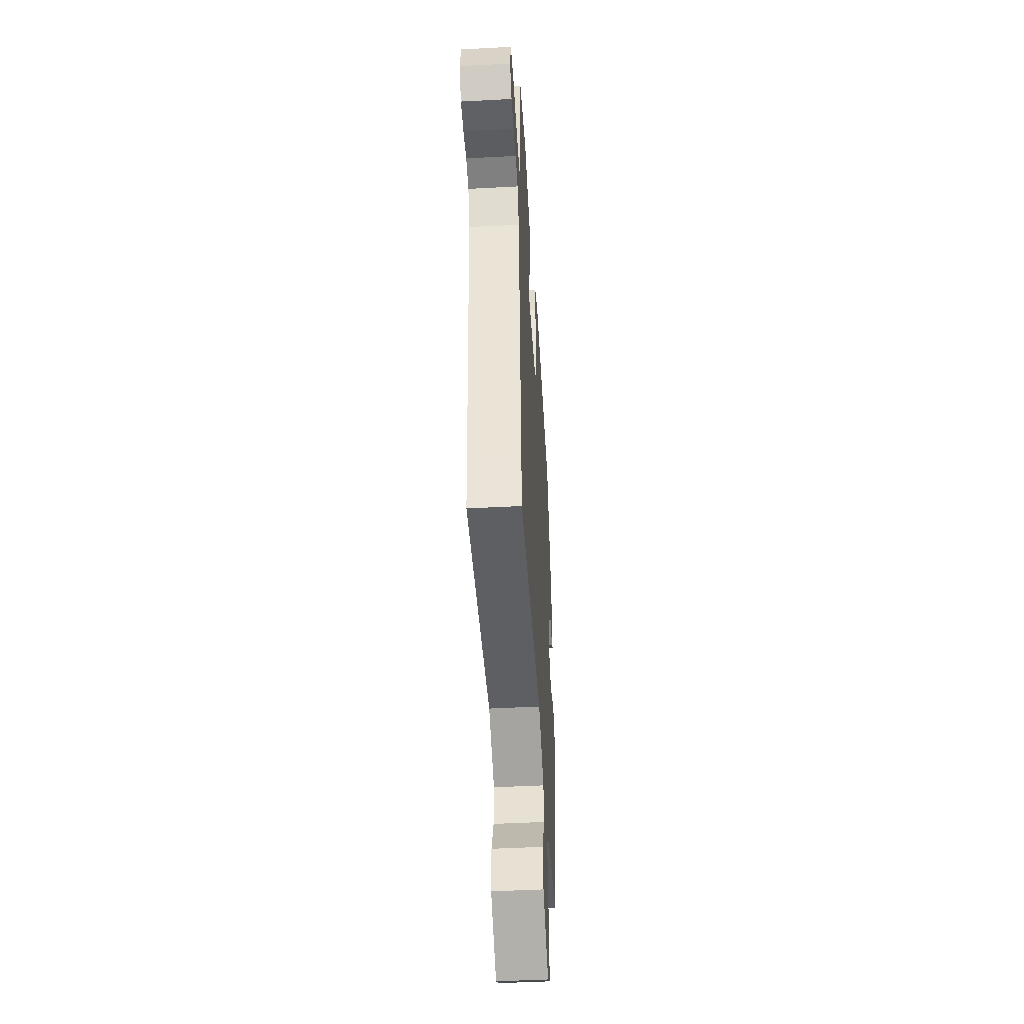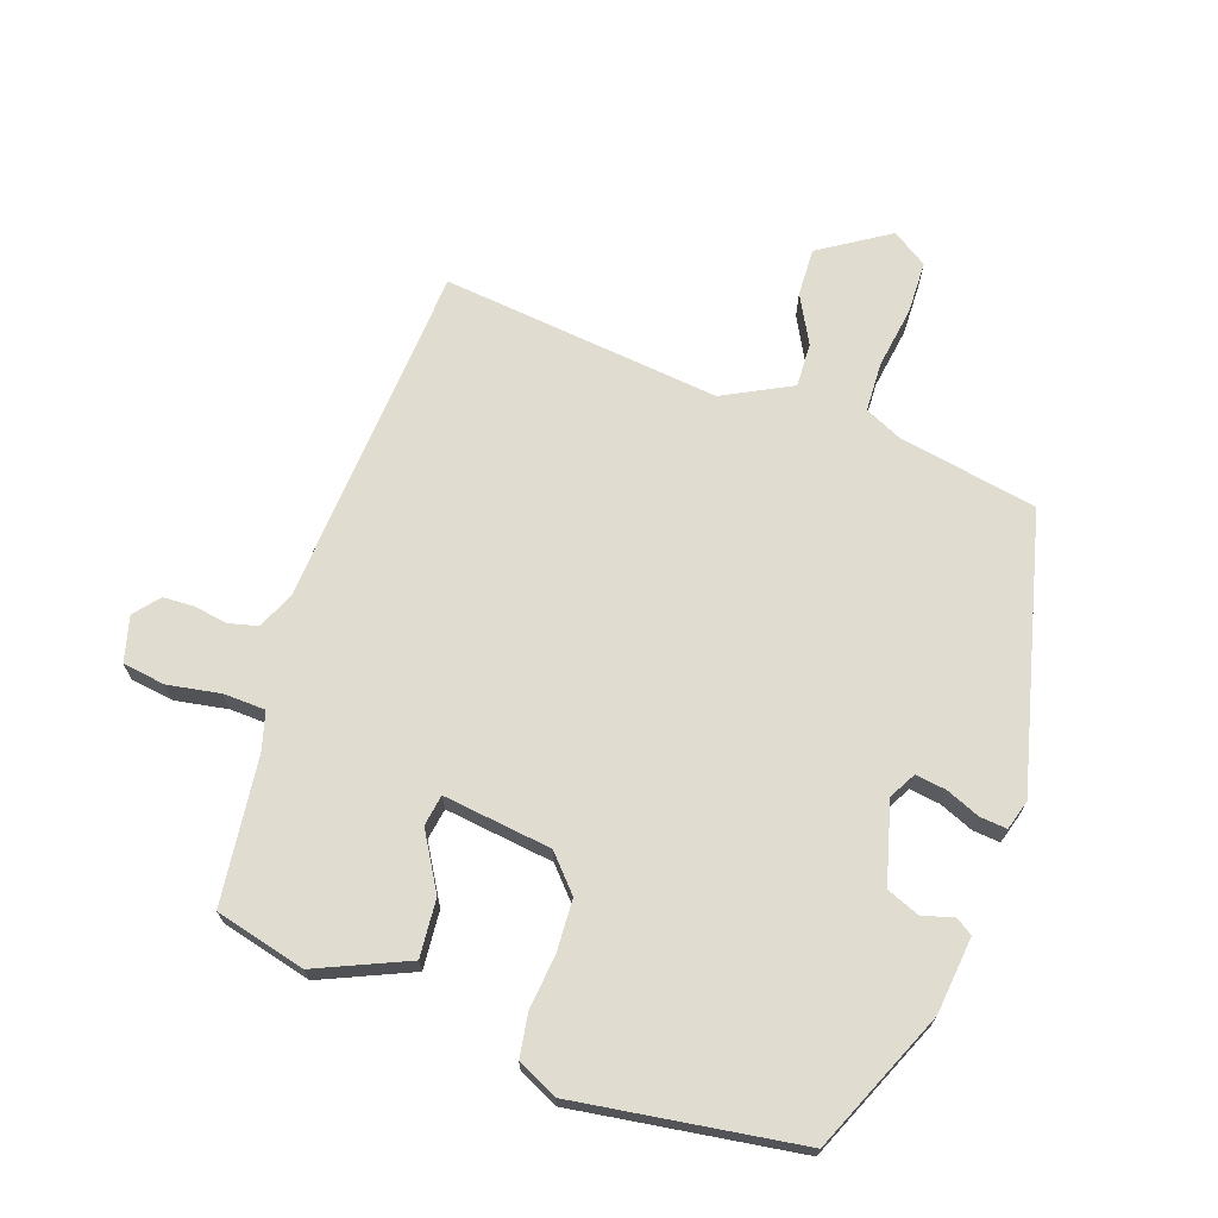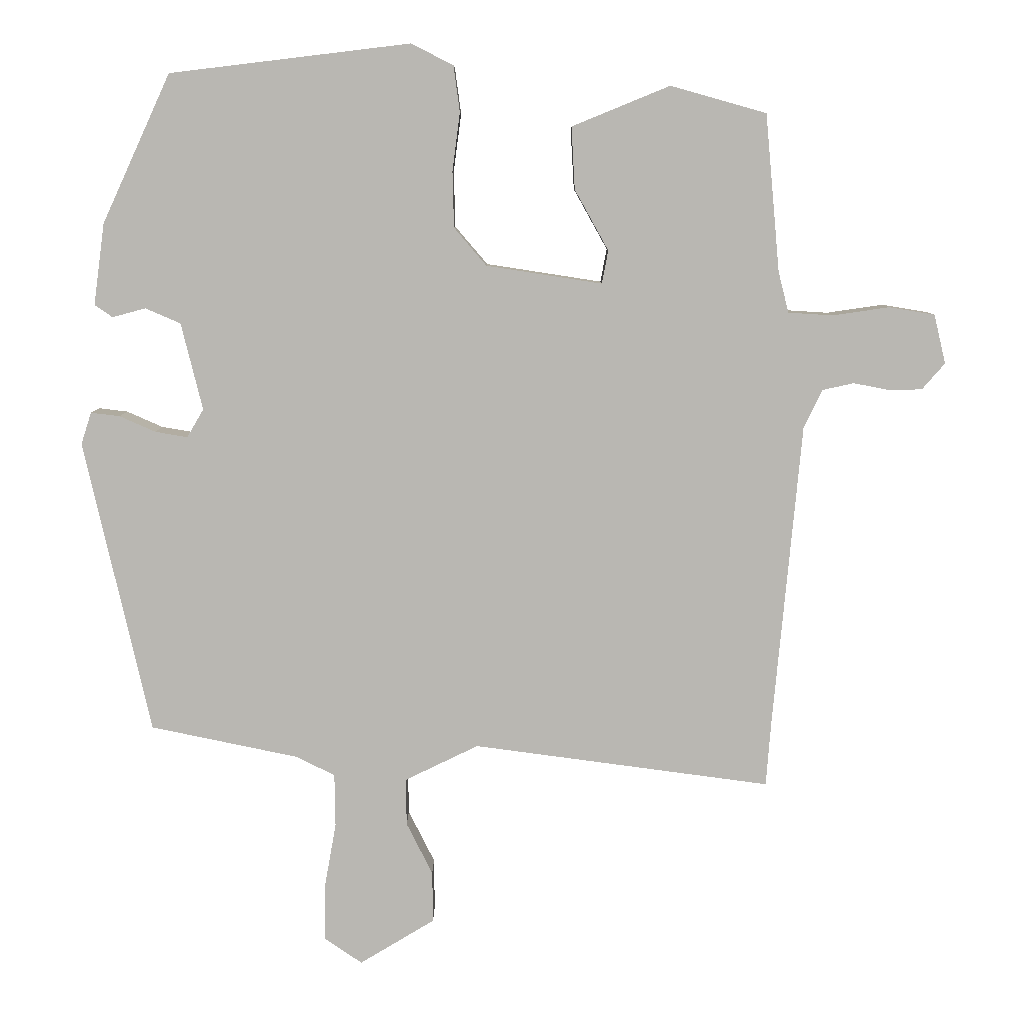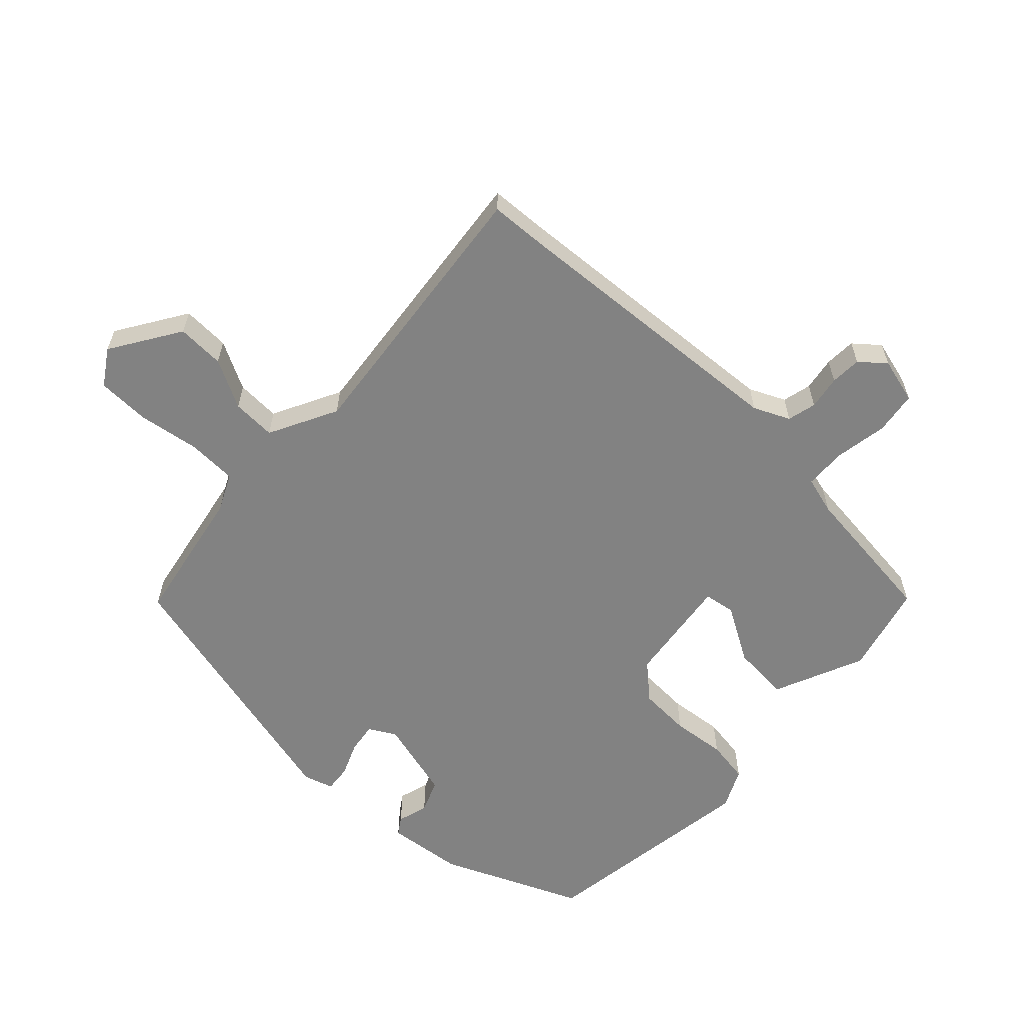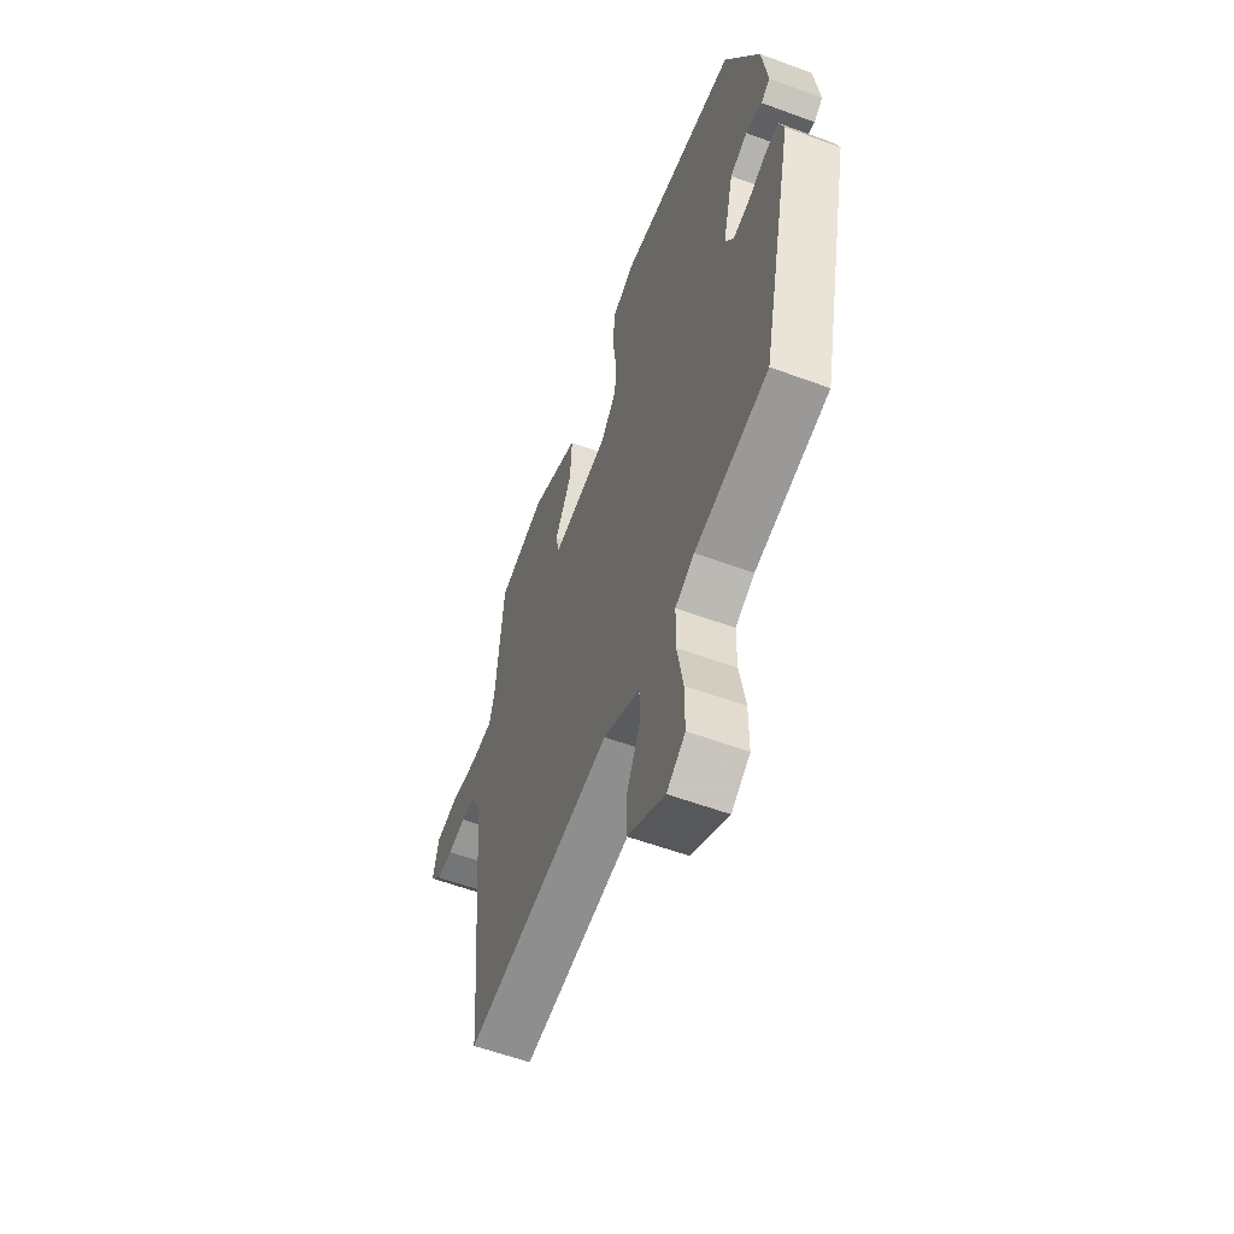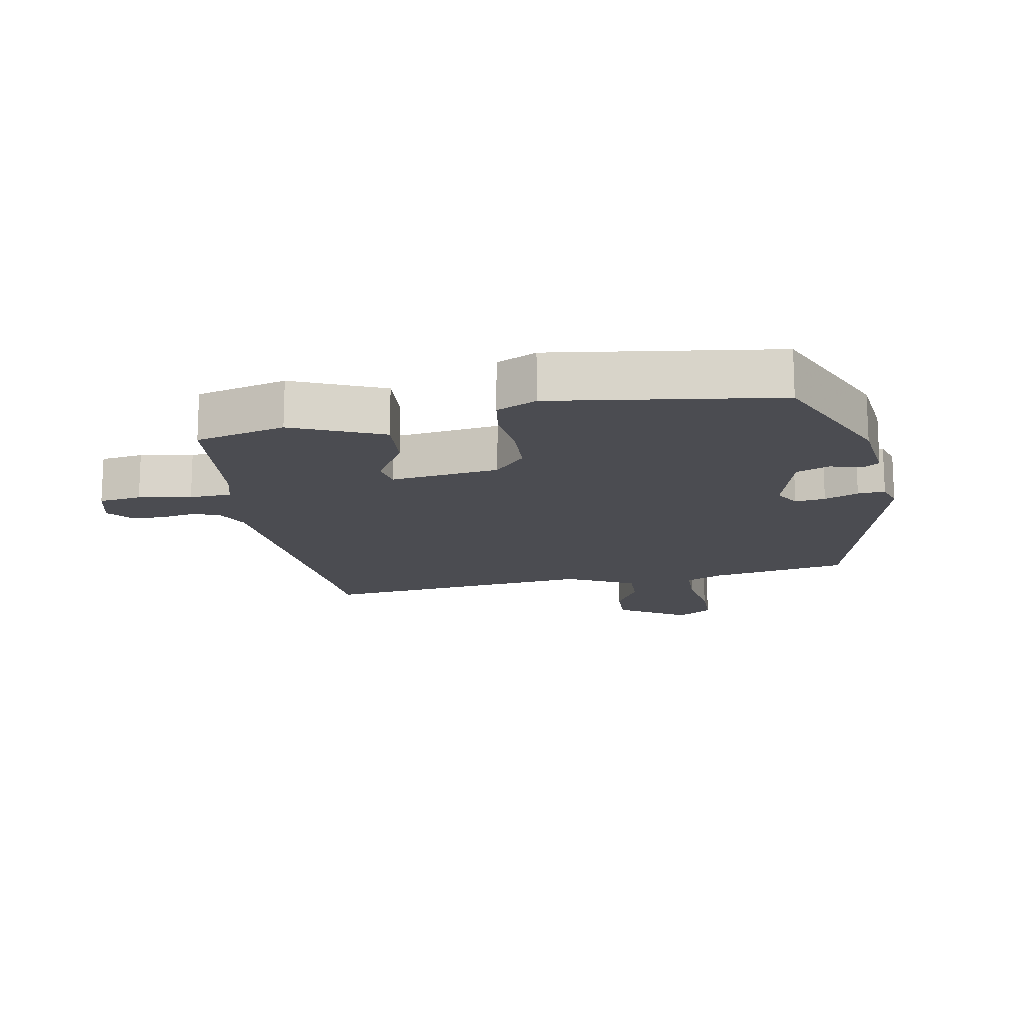
<metadata>
{"format":"obj","ext":"obj","renderer":"f3d","projection":"perspective","resolution":1024,"background":"white","views":[{"elev":-47.6,"azim":-86.6,"up":"+Z"},{"elev":69.6,"azim":17.7,"up":"+Y"},{"elev":7.9,"azim":-179.7,"up":"+Z"},{"elev":-60.7,"azim":-134.6,"up":"+Y"},{"elev":-57.6,"azim":69.0,"up":"+Z"},{"elev":-15.4,"azim":9.2,"up":"+Y"}]}
</metadata>
<code>
v 0.421 0.07 -0.469
v 0.206 0.07 -0.514
v 0.15 0.07 -0.542
v 0.149 0.07 -0.619
v 0.166 0.07 -0.714
v 0.166 0.07 -0.796
v 0.112 0.07 -0.833
v 0.003 0.07 -0.767
v 0.004 0.07 -0.693
v 0.042 0.07 -0.617
v 0.043 0.07 -0.549
v -0.064 0.07 -0.497
v -0.496 0.07 -0.555
v -0.503 0.07 -0.463
v -0.544 0.07 -0.018
v -0.571 0.07 0.037
v -0.616 0.07 0.047
v -0.668 0.07 0.037
v -0.716 0.07 0.038
v -0.749 0.07 0.076
v -0.732 0.07 0.147
v -0.666 0.07 0.158
v -0.584 0.07 0.146
v -0.519 0.07 0.15
v -0.504 0.07 0.209
v -0.483 0.07 0.437
v -0.344 0.07 0.476
v -0.202 0.07 0.418
v -0.207 0.07 0.328
v -0.256 0.07 0.24
v -0.247 0.07 0.192
v -0.079 0.07 0.218
v -0.032 0.07 0.273
v -0.03 0.07 0.354
v -0.041 0.07 0.438
v -0.032 0.07 0.505
v 0.029 0.07 0.536
v 0.378 0.07 0.494
v 0.477 0.07 0.279
v 0.493 0.07 0.161
v 0.467 0.07 0.143
v 0.419 0.07 0.156
v 0.368 0.07 0.134
v 0.337 0.07 0.008
v 0.361 0.07 -0.033
v 0.408 0.07 -0.025
v 0.46 0.07 -0.002
v 0.502 0.07 0.003
v 0.517 0.07 -0.043
v 0.421 0 -0.469
v 0.206 0 -0.514
v 0.15 0 -0.542
v 0.149 0 -0.619
v 0.166 0 -0.714
v 0.166 0 -0.796
v 0.112 0 -0.833
v 0.003 0 -0.767
v 0.004 0 -0.693
v 0.042 0 -0.617
v 0.043 0 -0.549
v -0.064 0 -0.497
v -0.496 0 -0.555
v -0.503 0 -0.463
v -0.544 0 -0.018
v -0.571 0 0.037
v -0.616 0 0.047
v -0.668 0 0.037
v -0.716 0 0.038
v -0.749 0 0.076
v -0.732 0 0.147
v -0.666 0 0.158
v -0.584 0 0.146
v -0.519 0 0.15
v -0.504 0 0.209
v -0.483 0 0.437
v -0.344 0 0.476
v -0.202 0 0.418
v -0.207 0 0.328
v -0.256 0 0.24
v -0.247 0 0.192
v -0.079 0 0.218
v -0.032 0 0.273
v -0.03 0 0.354
v -0.041 0 0.438
v -0.032 0 0.505
v 0.029 0 0.536
v 0.378 0 0.494
v 0.477 0 0.279
v 0.493 0 0.161
v 0.467 0 0.143
v 0.419 0 0.156
v 0.368 0 0.134
v 0.337 0 0.008
v 0.361 0 -0.033
v 0.408 0 -0.025
v 0.46 0 -0.002
v 0.502 0 0.003
v 0.517 0 -0.043
f 49 1 2
f 48 49 2
f 47 48 2
f 46 47 2
f 45 46 2 3
f 44 45 3
f 43 44 3
f 40 41 42
f 39 40 42
f 38 39 42
f 37 38 42
f 36 37 42
f 35 36 42
f 34 35 42
f 33 34 42 43
f 32 33 43 3
f 28 29 30
f 27 28 30
f 26 27 30
f 25 26 30
f 24 25 30 31
f 21 22 23
f 20 21 23
f 19 20 23
f 18 19 23
f 17 18 23
f 16 17 23 24
f 15 16 24 31
f 12 13 14
f 15 31 32
f 14 15 32
f 12 14 32
f 8 9 10
f 7 8 10
f 6 7 10
f 5 6 10
f 4 5 10
f 4 10 11
f 3 4 11
f 3 11 12 32
f 51 50 98
f 51 98 97
f 51 97 96
f 51 96 95
f 52 51 95 94
f 52 94 93
f 52 93 92
f 91 90 89
f 91 89 88
f 91 88 87
f 91 87 86
f 91 86 85
f 91 85 84
f 91 84 83
f 92 91 83 82
f 52 92 82 81
f 79 78 77
f 79 77 76
f 79 76 75
f 79 75 74
f 80 79 74 73
f 72 71 70
f 72 70 69
f 72 69 68
f 72 68 67
f 72 67 66
f 73 72 66 65
f 80 73 65 64
f 63 62 61
f 81 80 64
f 81 64 63
f 81 63 61
f 59 58 57
f 59 57 56
f 59 56 55
f 59 55 54
f 59 54 53
f 60 59 53
f 60 53 52
f 81 61 60 52
f 1 50 51 2
f 2 51 52 3
f 3 52 53 4
f 4 53 54 5
f 5 54 55 6
f 6 55 56 7
f 7 56 57 8
f 8 57 58 9
f 9 58 59 10
f 10 59 60 11
f 11 60 61 12
f 12 61 62 13
f 13 62 63 14
f 14 63 64 15
f 15 64 65 16
f 16 65 66 17
f 17 66 67 18
f 18 67 68 19
f 19 68 69 20
f 20 69 70 21
f 21 70 71 22
f 22 71 72 23
f 23 72 73 24
f 24 73 74 25
f 25 74 75 26
f 26 75 76 27
f 27 76 77 28
f 28 77 78 29
f 29 78 79 30
f 30 79 80 31
f 31 80 81 32
f 32 81 82 33
f 33 82 83 34
f 34 83 84 35
f 35 84 85 36
f 36 85 86 37
f 37 86 87 38
f 38 87 88 39
f 39 88 89 40
f 40 89 90 41
f 41 90 91 42
f 42 91 92 43
f 43 92 93 44
f 44 93 94 45
f 45 94 95 46
f 46 95 96 47
f 47 96 97 48
f 48 97 98 49
f 49 98 50 1

</code>
